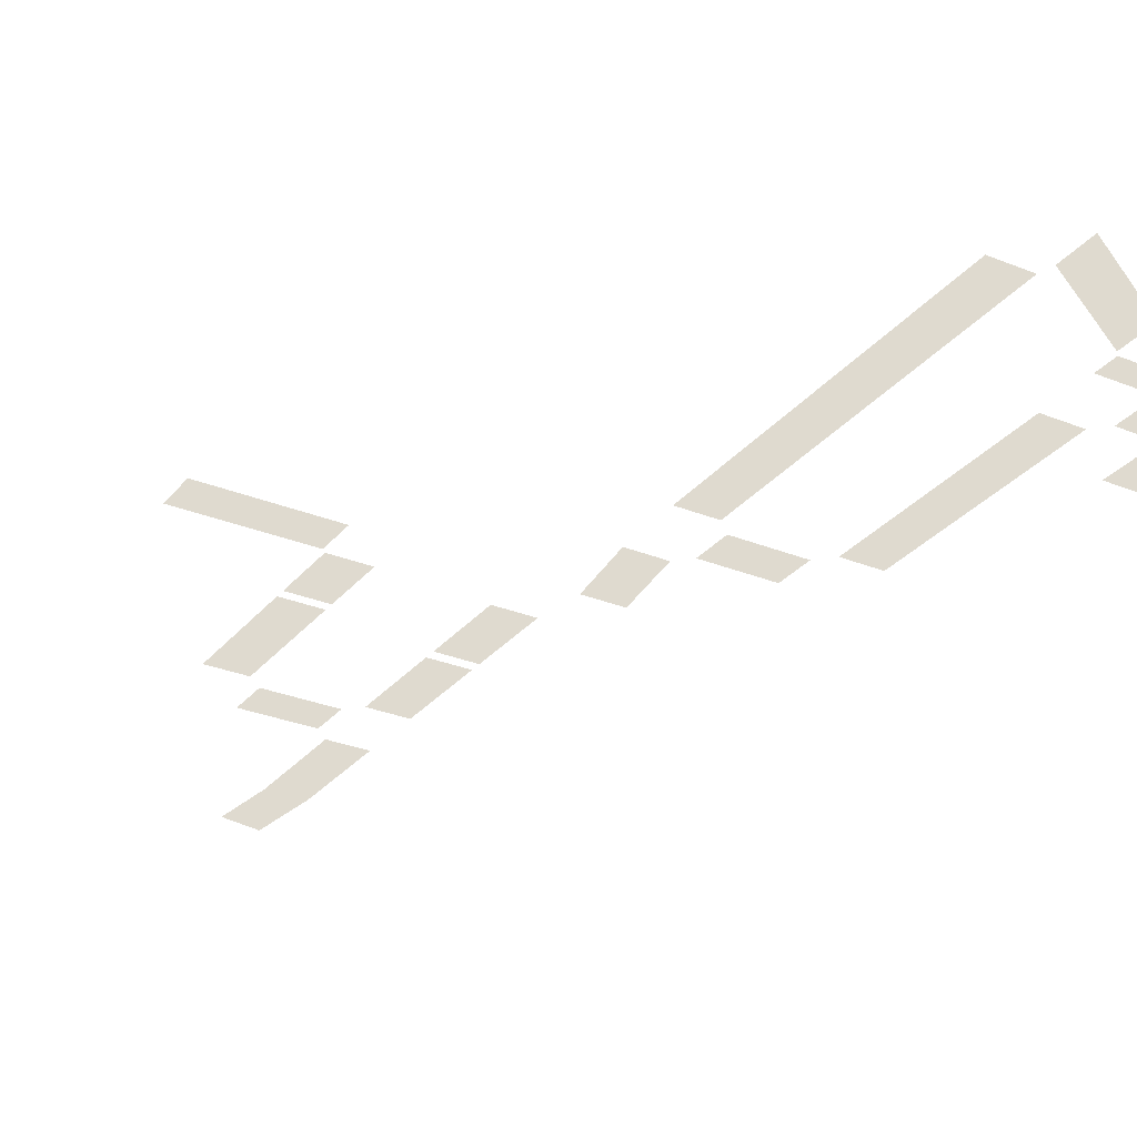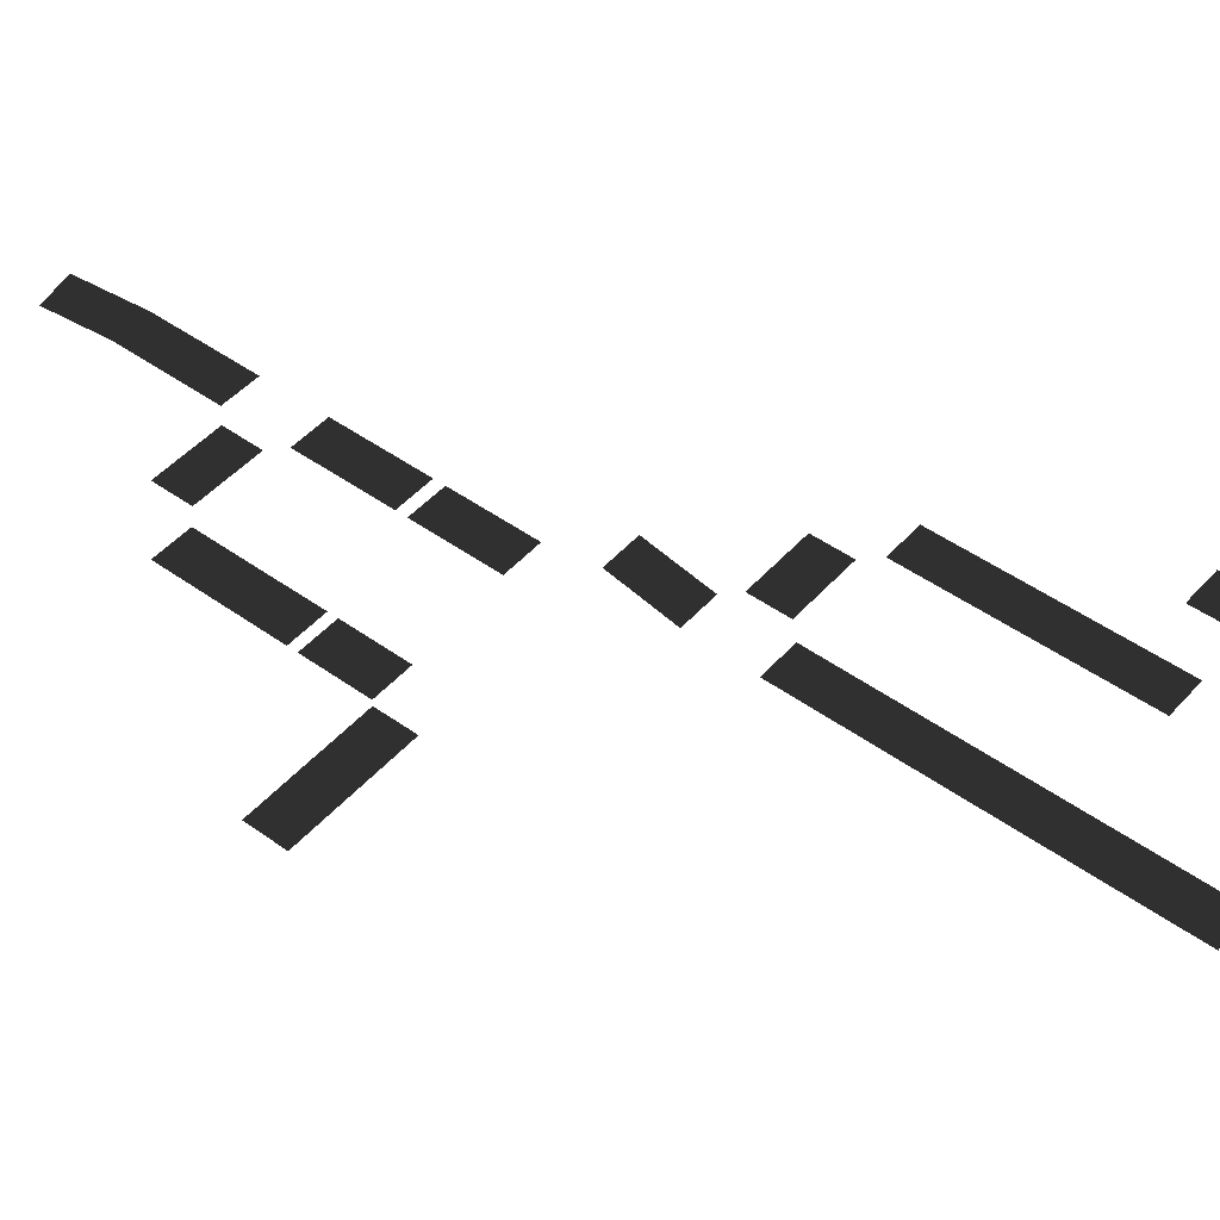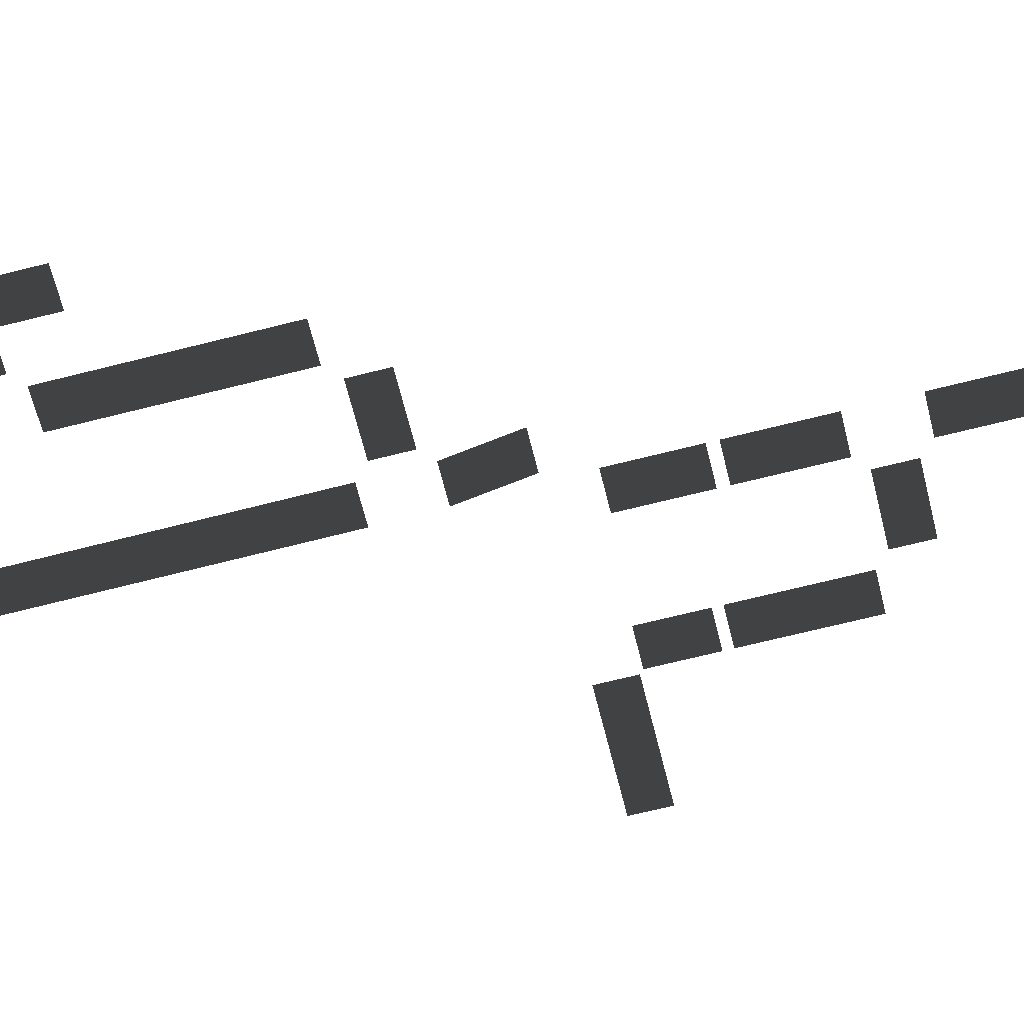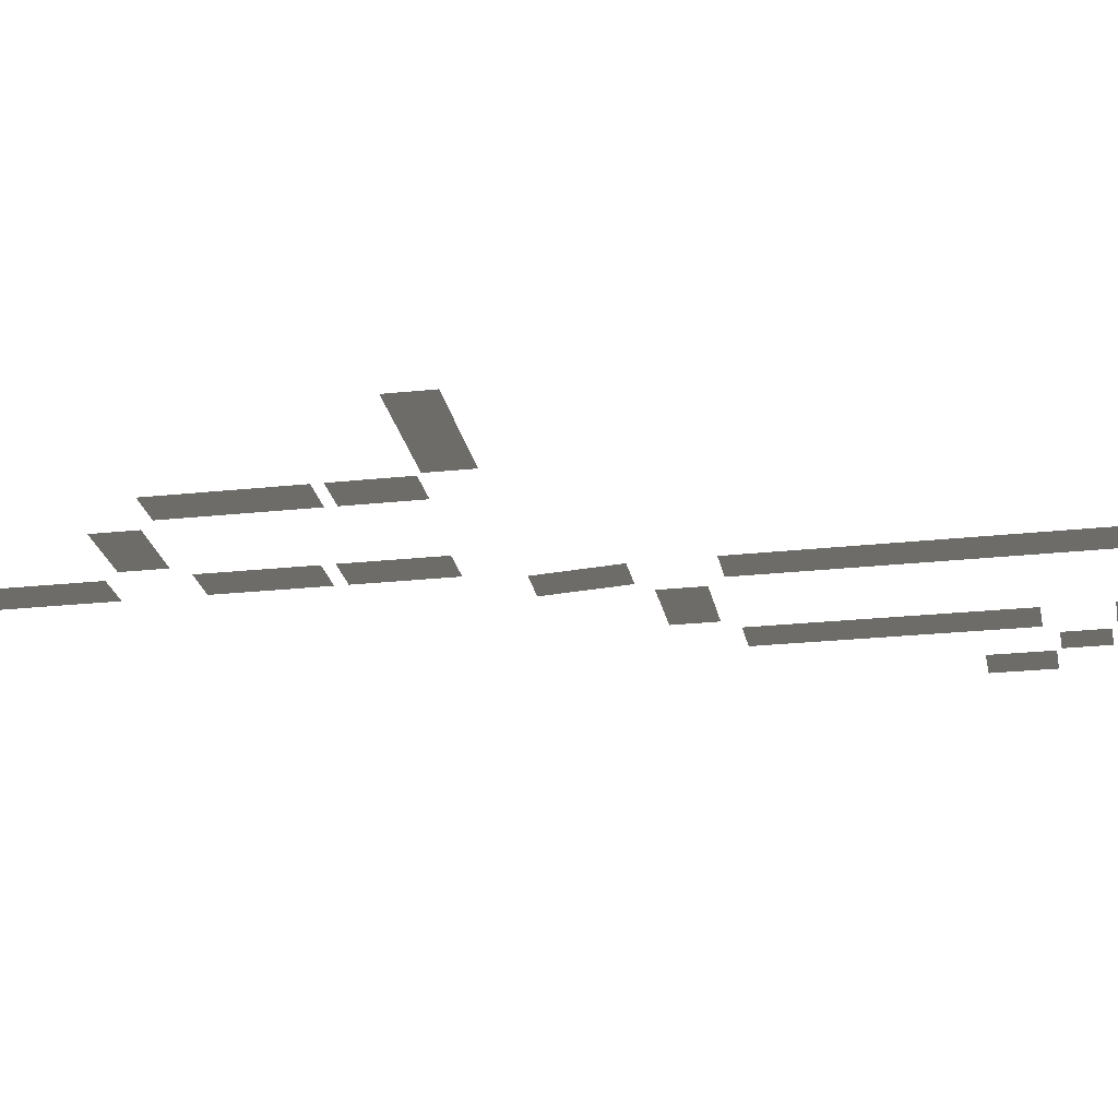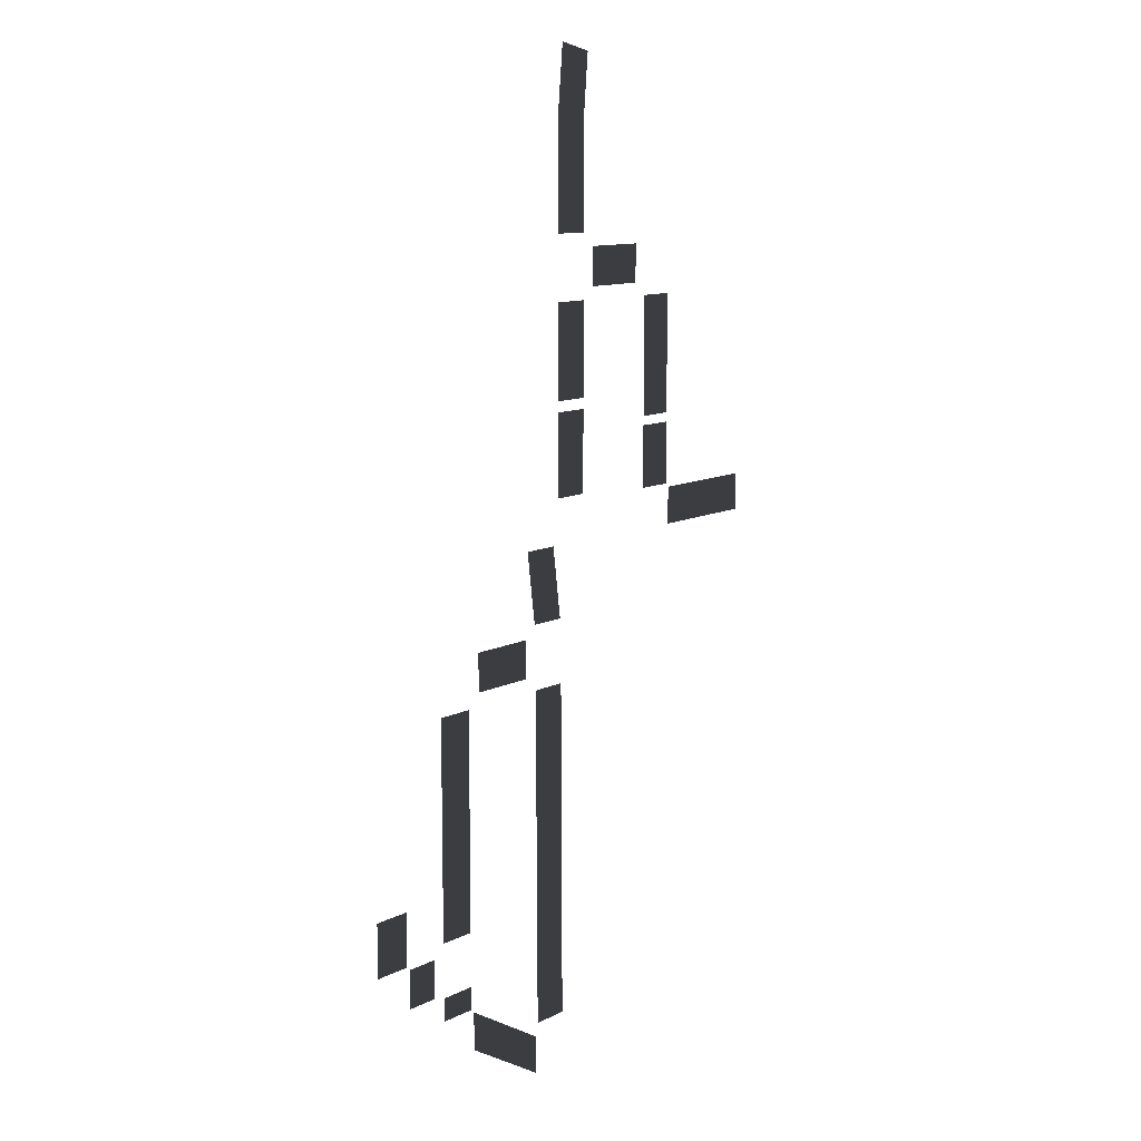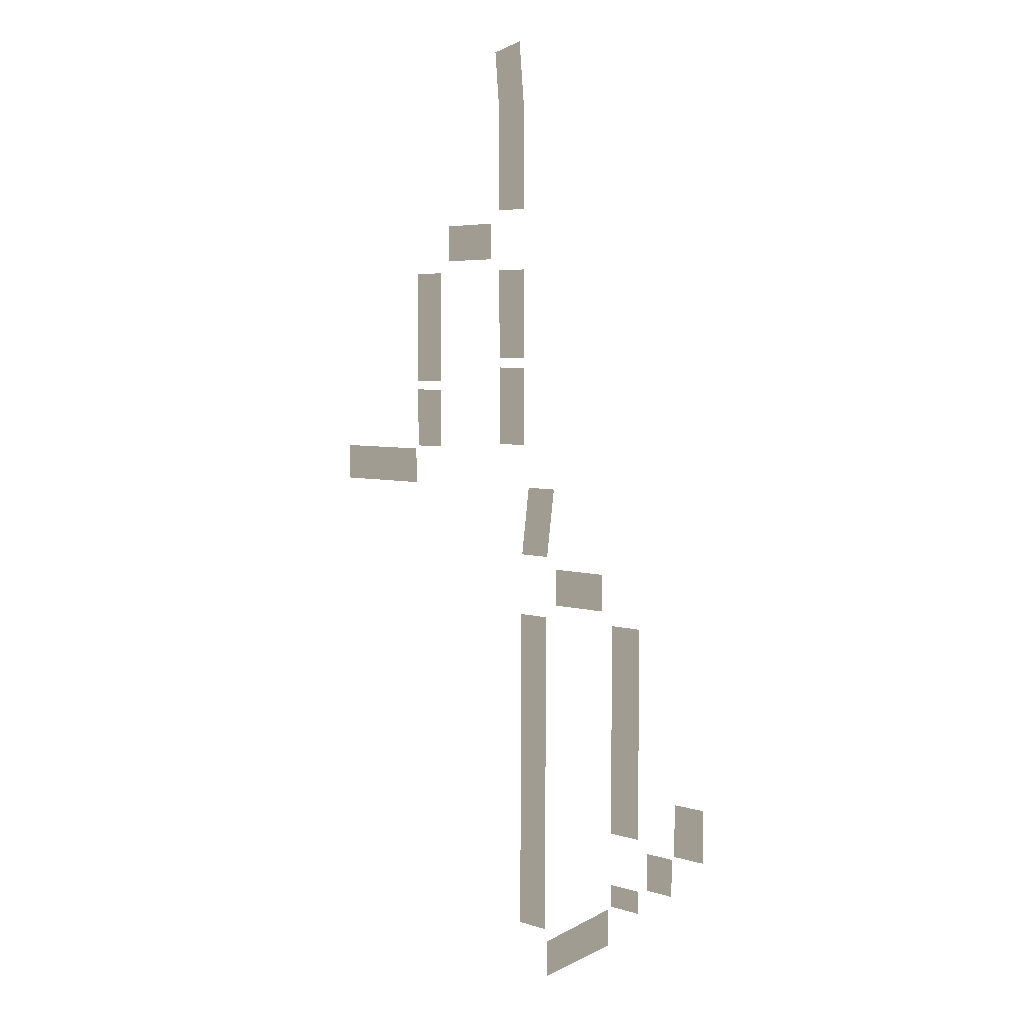
<metadata>
{"format":"obj","ext":"obj","renderer":"f3d","projection":"perspective","resolution":1024,"background":"white","views":[{"elev":-29.1,"azim":-31.2,"up":"+Z"},{"elev":47.0,"azim":-50.9,"up":"+Z"},{"elev":-68.0,"azim":104.2,"up":"+Z"},{"elev":-23.3,"azim":-79.6,"up":"+Z"},{"elev":11.0,"azim":129.2,"up":"+Y"},{"elev":4.5,"azim":46.4,"up":"+Y"}]}
</metadata>
<code>
v 272.3 54.91 -6.911
v 272.3 39.12 -6.911
v 258.6 39.12 -6.911
v 258.6 54.91 -6.911
v 273.8 56.42 -6.911
v 273.8 78.36 -6.911
v 289.6 78.36 -6.911
v 289.6 56.42 -6.911
v 128 222.9 -6.911
v 112.2 222.9 -6.911
v 112.2 249 -6.911
v 128 249 -6.911
v 167.5 372.1 -6.911
v 165 398.6 -6.911
v 180.4 401.8 -6.911
v 183.3 372.1 -6.911
v 235.9 26.55 -6.911
v 235.9 10.76 -6.911
v 198.3 -11.41 -6.911
v 198.3 4.38 -6.911
v 253.2 37.61 -6.911
v 253.2 28.06 -6.911
v 237.4 28.06 -6.911
v 237.4 37.61 -6.911
v 181 9.702 -6.911
v 181.7 149.9 -6.911
v 197.4 149.9 -6.911
v 196.8 9.702 -6.911
v 253.2 149.9 -6.911
v 253.2 60.01 -6.911
v 237.4 60.01 -6.911
v 237.4 149.9 -6.911
v 231.5 155.6 -6.911
v 203.4 155.6 -6.911
v 203.4 171.4 -6.911
v 231.5 171.4 -6.911
v 182.2 176.7 -6.911
v 186.3 206.5 -6.911
v 202.1 206.5 -6.911
v 198 176.7 -6.911
v 133.8 323.6 -6.911
v 161.9 323.6 -6.911
v 161.9 307.8 -6.911
v 133.8 307.8 -6.911
v 167.5 329.1 -6.911
v 167.5 372.1 -6.911
v 183.3 372.1 -6.911
v 183.3 329.1 -6.911
v 112.2 252.9 -6.911
v 112.2 302.5 -6.911
v 128 302.5 -6.911
v 128 252.9 -6.911
v 61.57 221.4 -6.911
v 110.7 221.4 -6.911
v 110.7 205.6 -6.911
v 61.57 205.6 -6.911
v 183.3 259.5 -6.911
v 183.3 225.4 -6.911
v 167.5 225.4 -6.911
v 167.5 259.5 -6.911
v 183.3 302.6 -6.911
v 183.3 264 -6.911
v 167.5 264 -6.911
v 167.5 302.6 -6.911
g Roads.015_36370_487
f 1 3 2
f 1 4 3
f 5 7 6
f 5 8 7
f 9 11 10
f 9 12 11
f 13 15 14
f 13 16 15
f 17 19 18
f 17 20 19
f 21 23 22
f 21 24 23
f 25 27 26
f 25 28 27
f 29 31 30
f 29 32 31
f 33 35 34
f 33 36 35
f 37 39 38
f 37 40 39
f 41 43 42
f 41 44 43
f 45 47 46
f 45 48 47
f 49 51 50
f 49 52 51
f 53 55 54
f 53 56 55
f 57 59 58
f 57 60 59
f 61 63 62
f 61 64 63

</code>
